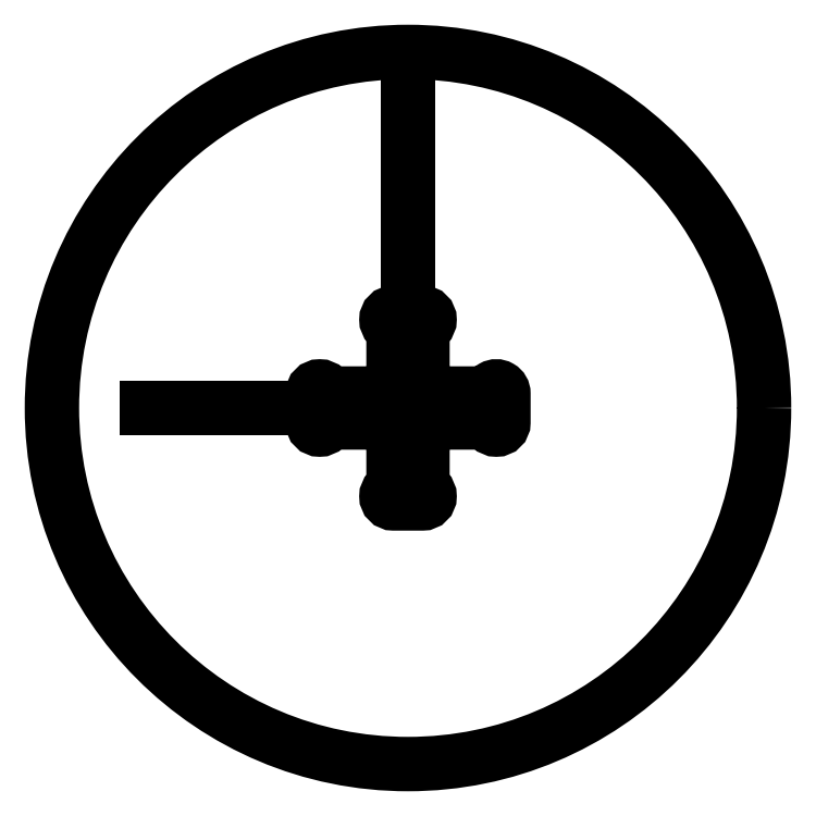
<metadata>
{"format":"dxf","ext":"dxf","renderer":"ezdxf+matplotlib","layout":"modelspace","background":"white","min_lineweight":24,"dpi":150}
</metadata>
<code>
0
SECTION
2
ENTITIES
0
CIRCLE
8
0
10
0
20
0
30
0
40
150
0
LWPOLYLINE
8
0
90
24
70
1
43
0
10
6.1
20
40.2
10
-6.1
20
40.2
42
1
10
-6.1
20
34.2
10
-6.1
20
7.1
42
-0.4142
10
-7.1
20
6.1
10
-34.2
20
6.1
42
1
10
-40.2
20
6.1
10
-40.2
20
-6.1
42
1
10
-34.2
20
-6.1
10
-7.1
20
-6.1
42
-0.4142
10
-6.1
20
-7.1
10
-6.1
20
-34.2
42
1
10
-6.1
20
-40.2
10
6.1
20
-40.2
42
1
10
6.1
20
-34.2
10
6.1
20
-7.1
42
-0.4142
10
7.1
20
-6.1
10
34.2
20
-6.1
42
1
10
40.2
20
-6.1
10
40.2
20
6.1
42
1
10
34.2
20
6.1
10
7.1
20
6.1
42
-0.4142
10
6.1
20
7.1
10
6.1
20
34.2
42
1
0
LINE
8
0
10
0
20
0
30
0
11
0
21
131
31
0
0
LINE
8
0
10
0
20
0
30
0
11
-110.1
21
0
31
0
0
ENDSEC
0
EOF

</code>
